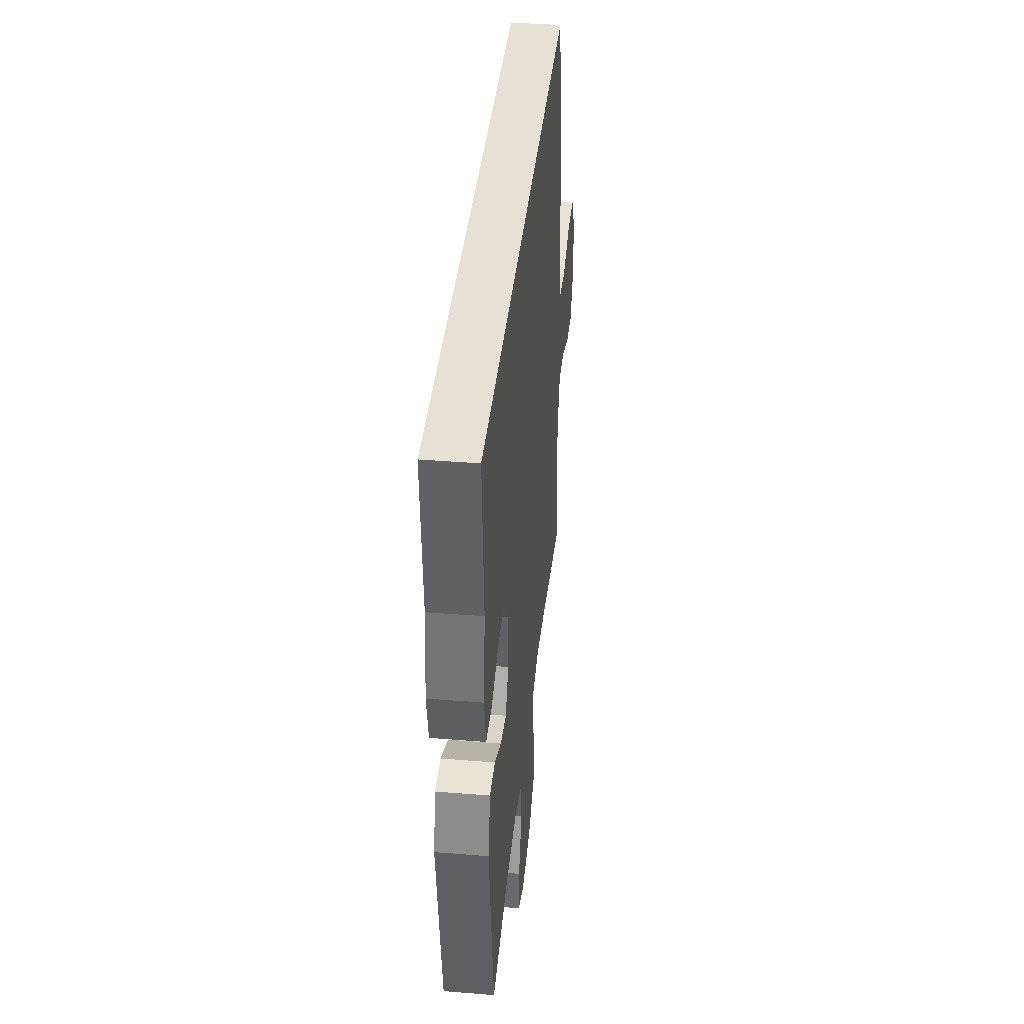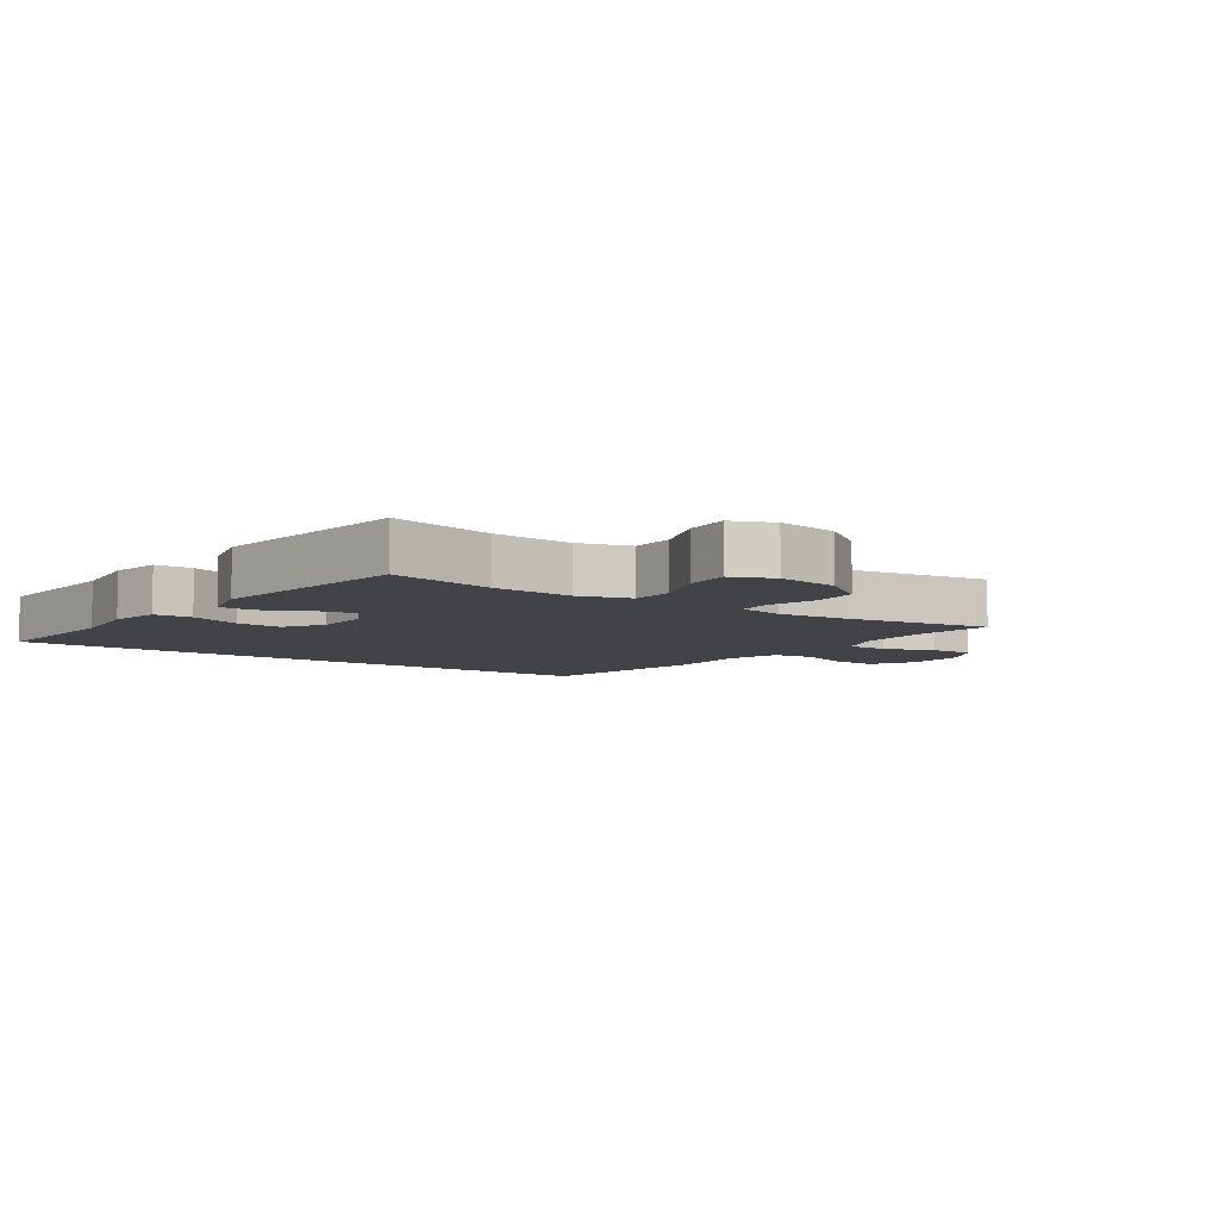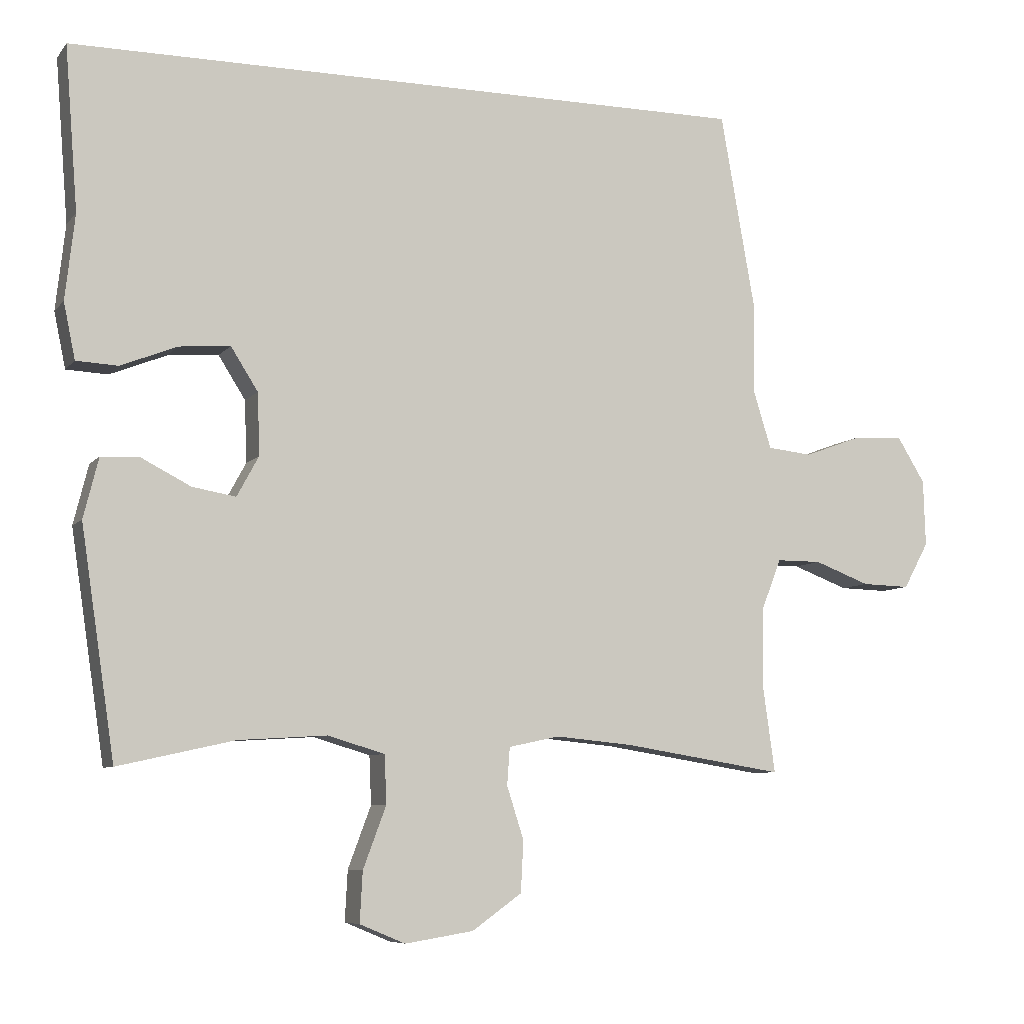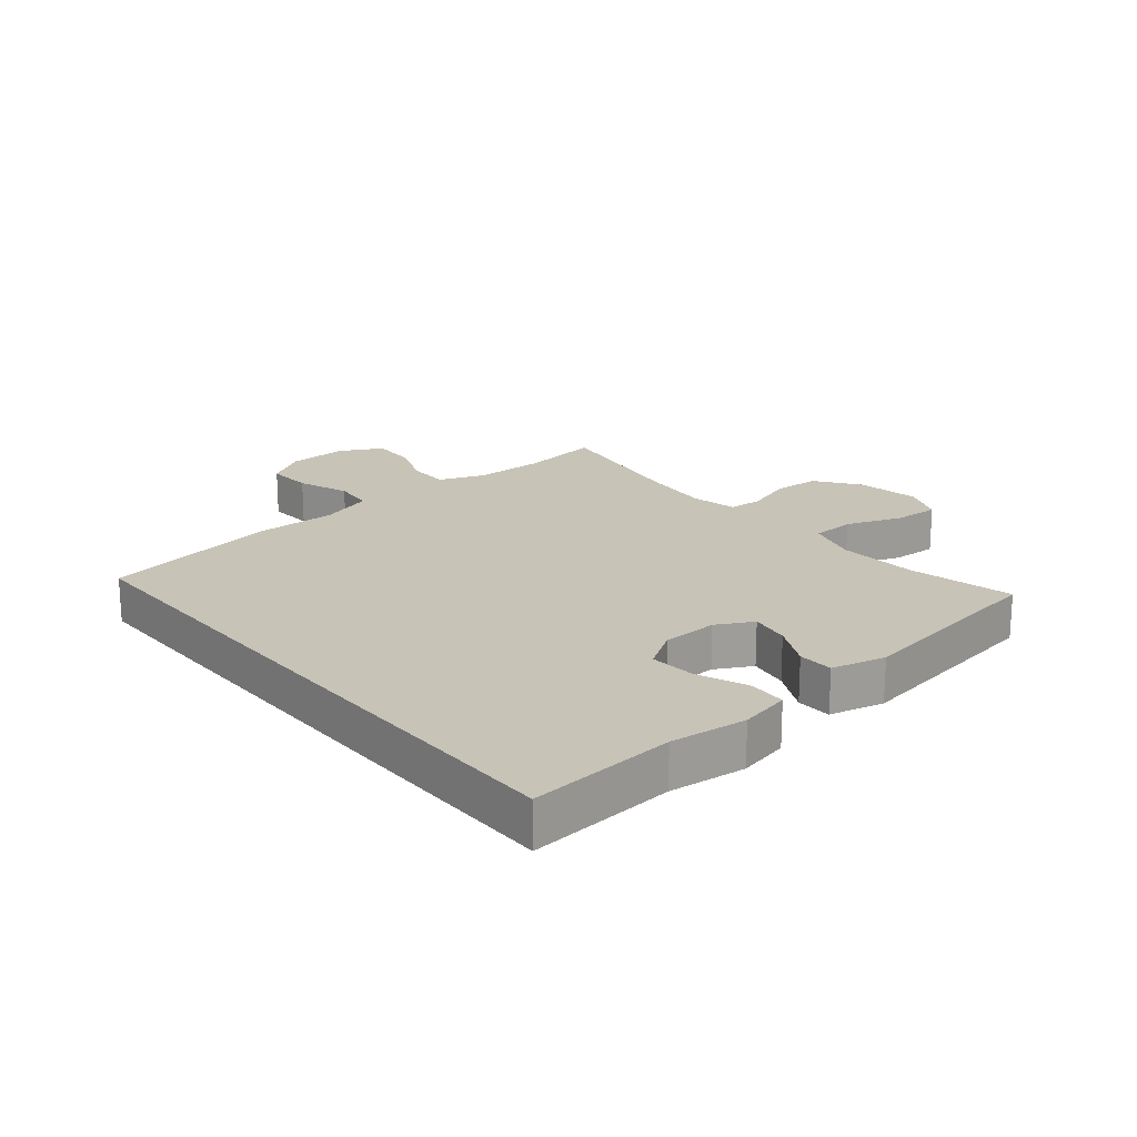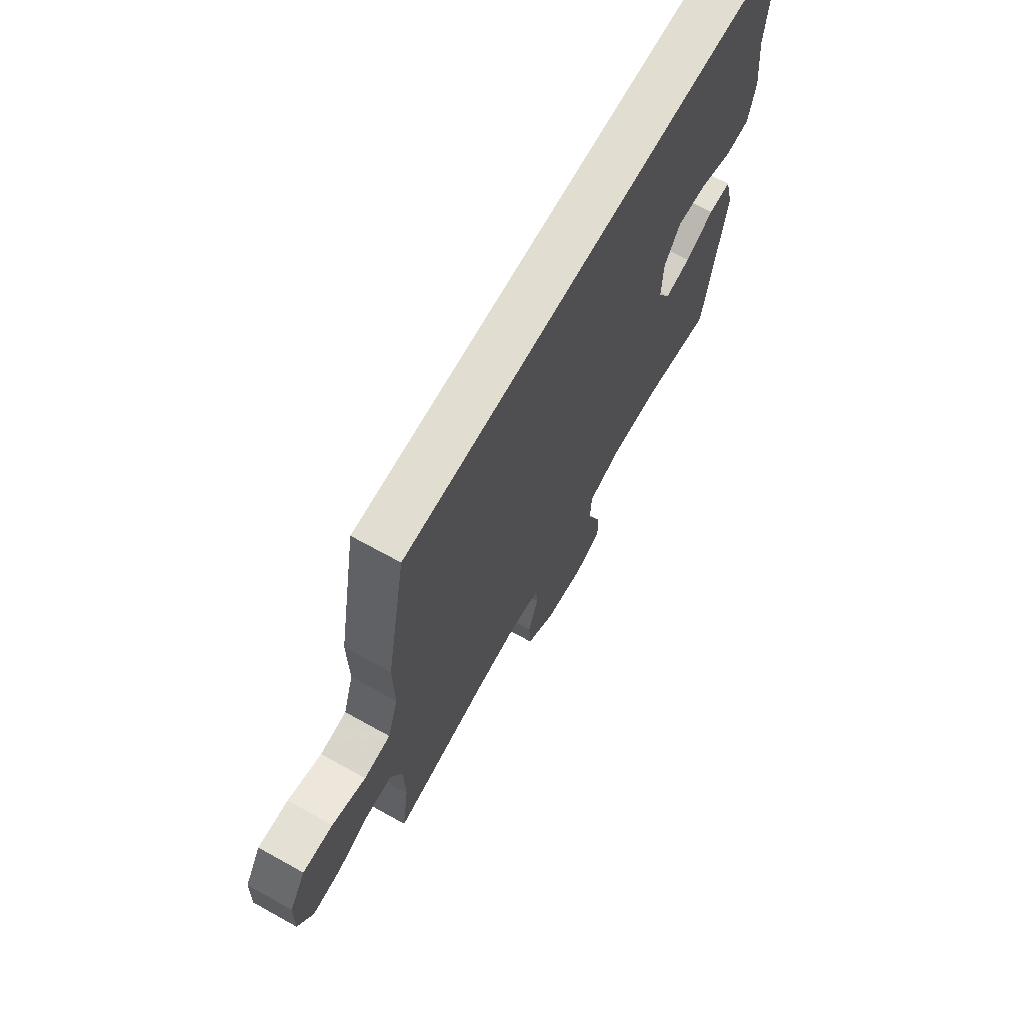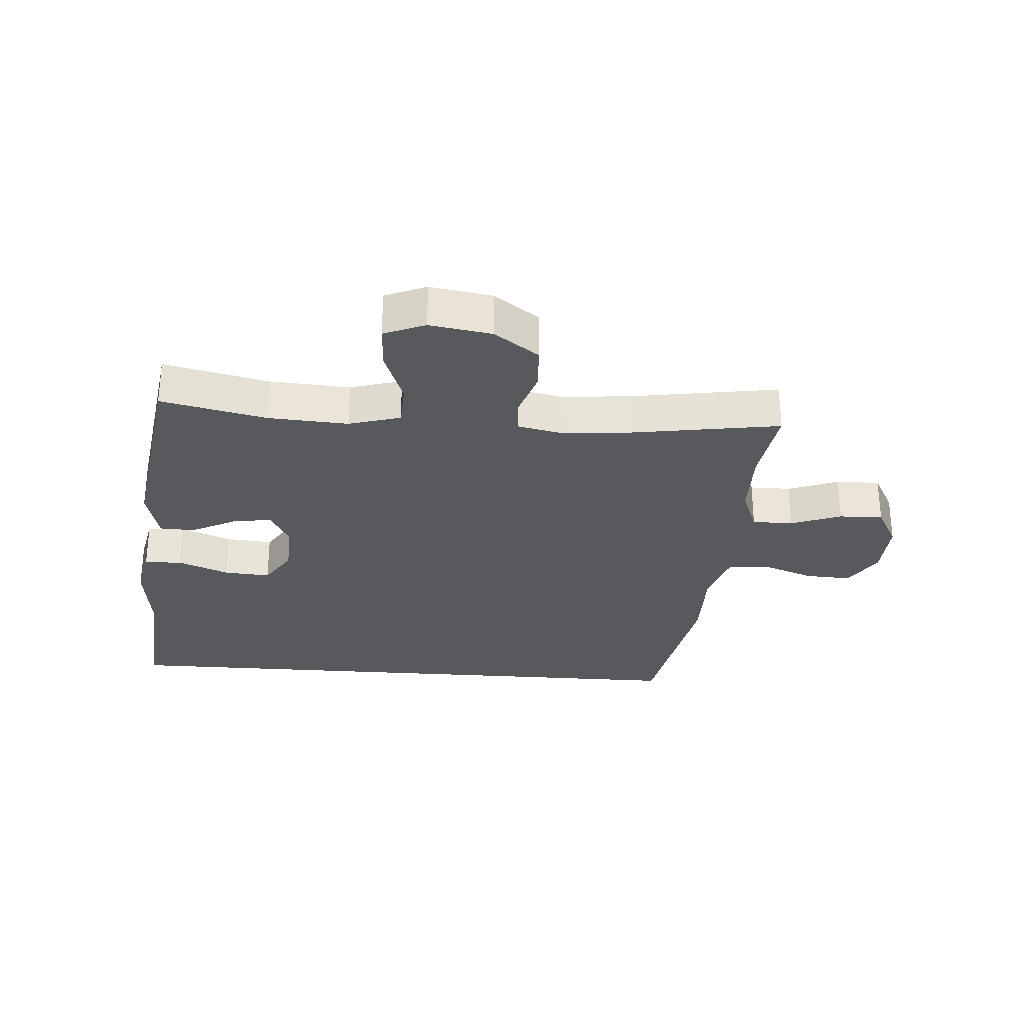
<metadata>
{"format":"obj","ext":"obj","renderer":"f3d","projection":"perspective","resolution":1024,"background":"white","views":[{"elev":39.2,"azim":95.8,"up":"+Z"},{"elev":-6.9,"azim":145.2,"up":"+Y"},{"elev":-7.3,"azim":158.8,"up":"+Z"},{"elev":19.8,"azim":50.2,"up":"+Y"},{"elev":68.6,"azim":-60.9,"up":"+Z"},{"elev":-29.3,"azim":175.7,"up":"+Y"}]}
</metadata>
<code>
v 0.5 0.07 -0.5
v 0.329 0.07 -0.462
v 0.199 0.07 -0.454
v 0.115 0.07 -0.479
v 0.112 0.07 -0.55
v 0.146 0.07 -0.641
v 0.15 0.07 -0.715
v 0.083 0.07 -0.743
v -0.018 0.07 -0.727
v -0.091 0.07 -0.675
v -0.095 0.07 -0.6
v -0.07 0.07 -0.522
v -0.074 0.07 -0.467
v -0.149 0.07 -0.451
v -0.263 0.07 -0.462
v -0.5 0.07 -0.5
v -0.482 0.07 -0.371
v -0.484 0.07 -0.254
v -0.513 0.07 -0.18
v -0.579 0.07 -0.18
v -0.661 0.07 -0.211
v -0.732 0.07 -0.213
v -0.769 0.07 -0.145
v -0.766 0.07 -0.047
v -0.725 0.07 0.02
v -0.65 0.07 0.016
v -0.566 0.07 -0.015
v -0.5 0.07 -0.008
v -0.473 0.07 0.079
v -0.475 0.07 0.212
v -0.424 0.07 0.5
v 0.587 0.07 0.5
v 0.568 0.07 0.26
v 0.582 0.07 0.135
v 0.565 0.07 0.053
v 0.504 0.07 0.05
v 0.421 0.07 0.083
v 0.346 0.07 0.089
v 0.306 0.07 0.026
v 0.303 0.07 -0.065
v 0.335 0.07 -0.124
v 0.399 0.07 -0.113
v 0.471 0.07 -0.076
v 0.528 0.07 -0.078
v 0.55 0.07 -0.166
v 0.5 0 -0.5
v 0.329 0 -0.462
v 0.199 0 -0.454
v 0.115 0 -0.479
v 0.112 0 -0.55
v 0.146 0 -0.641
v 0.15 0 -0.715
v 0.083 0 -0.743
v -0.018 0 -0.727
v -0.091 0 -0.675
v -0.095 0 -0.6
v -0.07 0 -0.522
v -0.074 0 -0.467
v -0.149 0 -0.451
v -0.263 0 -0.462
v -0.5 0 -0.5
v -0.482 0 -0.371
v -0.484 0 -0.254
v -0.513 0 -0.18
v -0.579 0 -0.18
v -0.661 0 -0.211
v -0.732 0 -0.213
v -0.769 0 -0.145
v -0.766 0 -0.047
v -0.725 0 0.02
v -0.65 0 0.016
v -0.566 0 -0.015
v -0.5 0 -0.008
v -0.473 0 0.079
v -0.475 0 0.212
v -0.424 0 0.5
v 0.587 0 0.5
v 0.568 0 0.26
v 0.582 0 0.135
v 0.565 0 0.053
v 0.504 0 0.05
v 0.421 0 0.083
v 0.346 0 0.089
v 0.306 0 0.026
v 0.303 0 -0.065
v 0.335 0 -0.124
v 0.399 0 -0.113
v 0.471 0 -0.076
v 0.528 0 -0.078
v 0.55 0 -0.166
f 45 1 2
f 44 45 2
f 43 44 2
f 42 43 2
f 41 42 2 3
f 40 41 3 4
f 39 40 4
f 35 36 37
f 34 35 37
f 33 34 37
f 33 37 38
f 32 33 38
f 31 32 38
f 30 31 38
f 29 30 38
f 28 29 38 39
f 25 26 27
f 24 25 27
f 23 24 27
f 22 23 27
f 21 22 27
f 20 21 27
f 27 28 39
f 20 27 39
f 19 20 39
f 15 16 17
f 14 15 17 18
f 19 39 4
f 18 19 4
f 14 18 4
f 13 14 4
f 10 11 12
f 9 10 12
f 8 9 12
f 7 8 12
f 6 7 12
f 5 6 12
f 4 5 12 13
f 47 46 90
f 47 90 89
f 47 89 88
f 47 88 87
f 48 47 87 86
f 49 48 86 85
f 49 85 84
f 82 81 80
f 82 80 79
f 82 79 78
f 83 82 78
f 83 78 77
f 83 77 76
f 83 76 75
f 83 75 74
f 84 83 74 73
f 72 71 70
f 72 70 69
f 72 69 68
f 72 68 67
f 72 67 66
f 72 66 65
f 84 73 72
f 84 72 65
f 84 65 64
f 62 61 60
f 63 62 60 59
f 49 84 64
f 49 64 63
f 49 63 59
f 49 59 58
f 57 56 55
f 57 55 54
f 57 54 53
f 57 53 52
f 57 52 51
f 57 51 50
f 58 57 50 49
f 1 46 47 2
f 2 47 48 3
f 3 48 49 4
f 4 49 50 5
f 5 50 51 6
f 6 51 52 7
f 7 52 53 8
f 8 53 54 9
f 9 54 55 10
f 10 55 56 11
f 11 56 57 12
f 12 57 58 13
f 13 58 59 14
f 14 59 60 15
f 15 60 61 16
f 16 61 62 17
f 17 62 63 18
f 18 63 64 19
f 19 64 65 20
f 20 65 66 21
f 21 66 67 22
f 22 67 68 23
f 23 68 69 24
f 24 69 70 25
f 25 70 71 26
f 26 71 72 27
f 27 72 73 28
f 28 73 74 29
f 29 74 75 30
f 30 75 76 31
f 31 76 77 32
f 32 77 78 33
f 33 78 79 34
f 34 79 80 35
f 35 80 81 36
f 36 81 82 37
f 37 82 83 38
f 38 83 84 39
f 39 84 85 40
f 40 85 86 41
f 41 86 87 42
f 42 87 88 43
f 43 88 89 44
f 44 89 90 45
f 45 90 46 1

</code>
